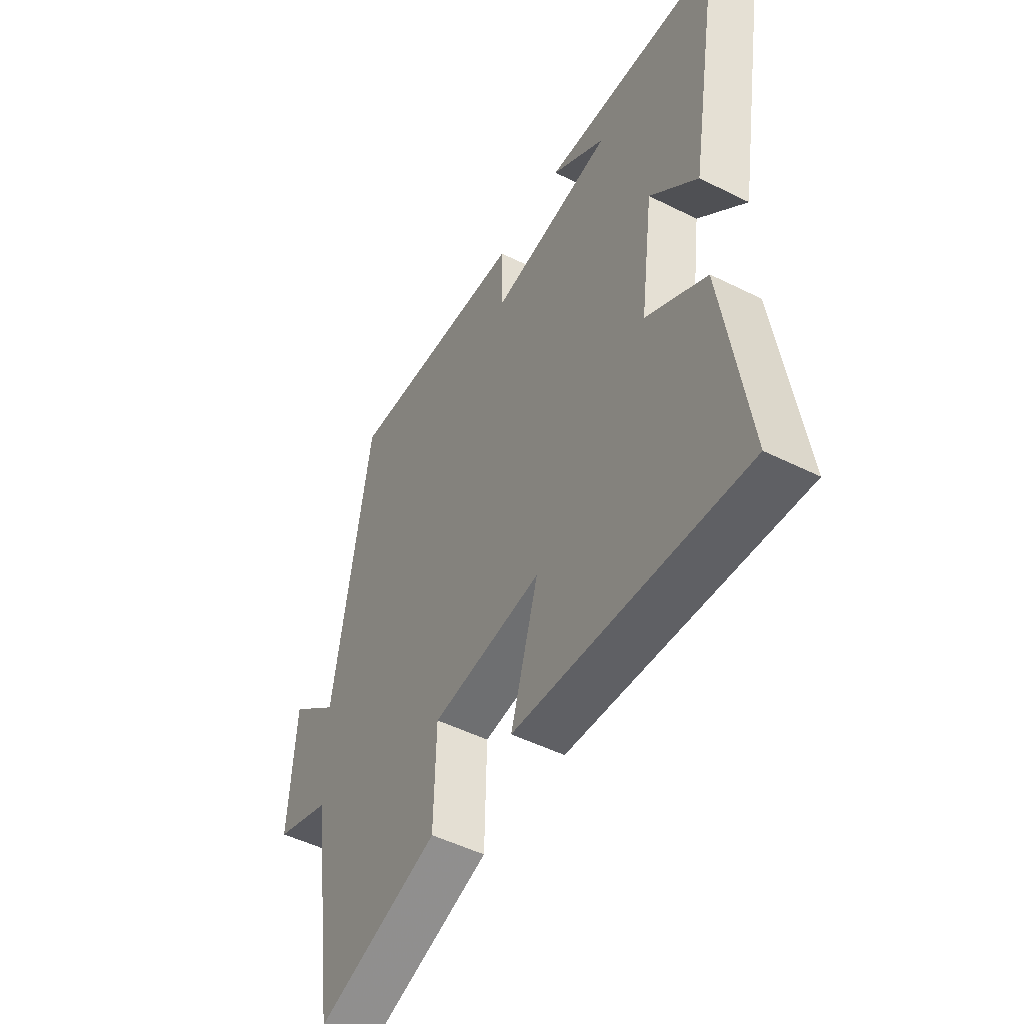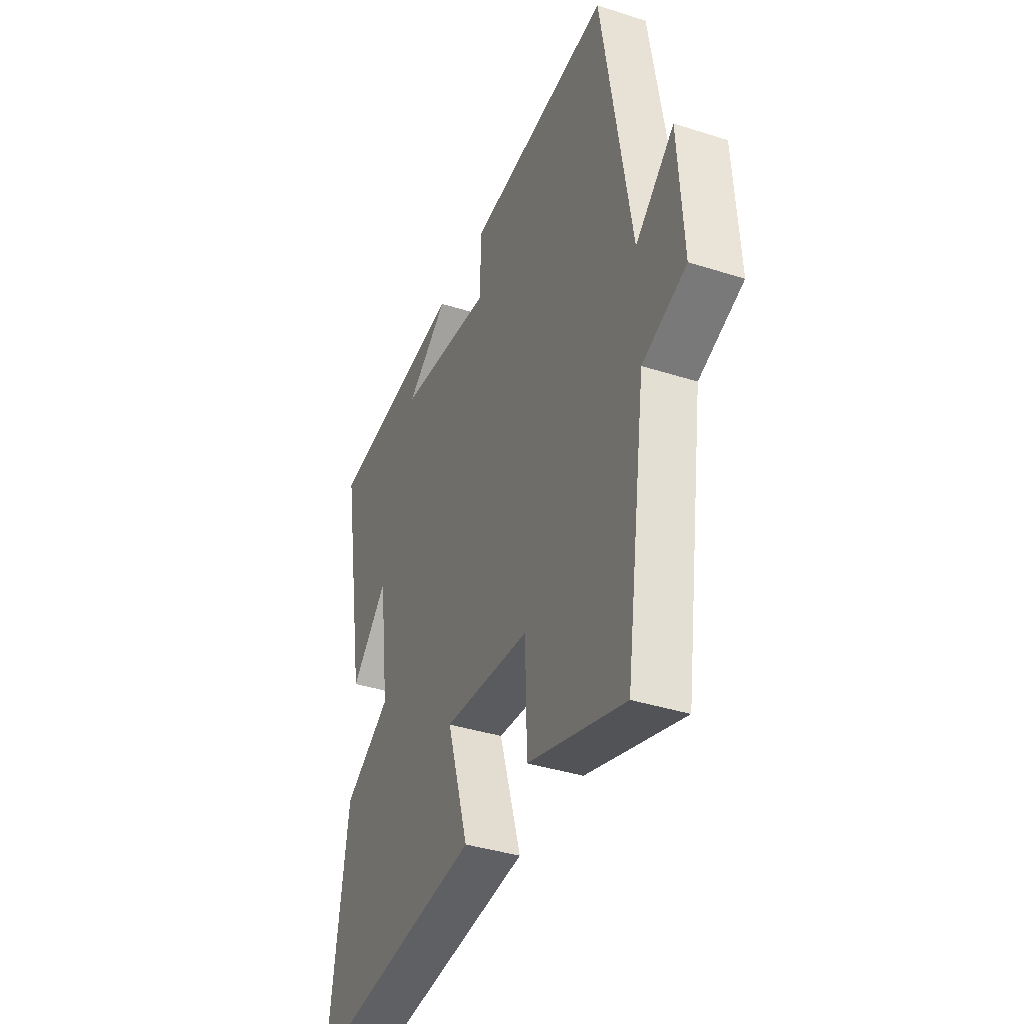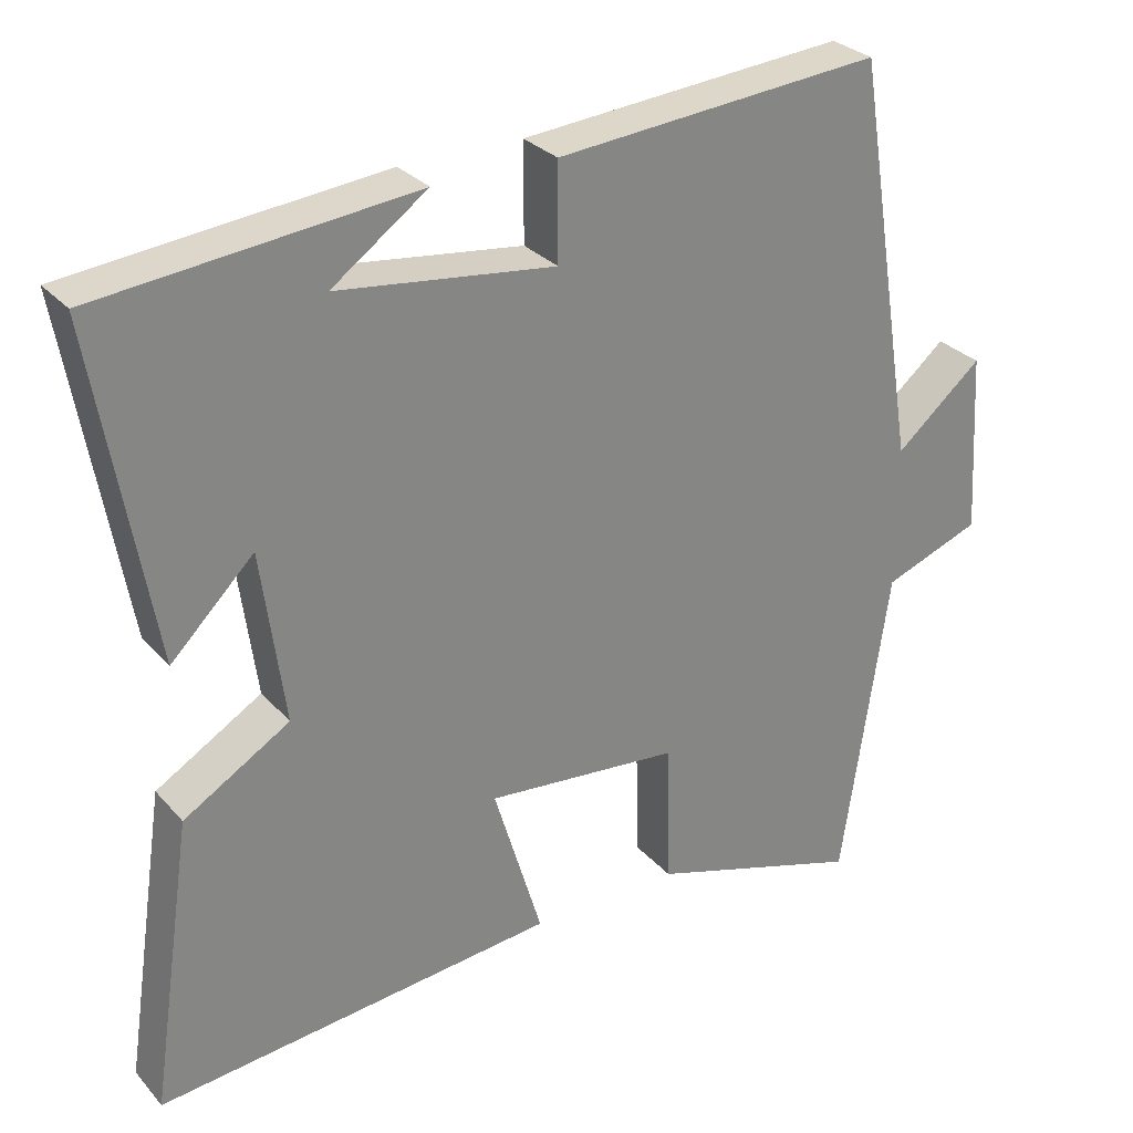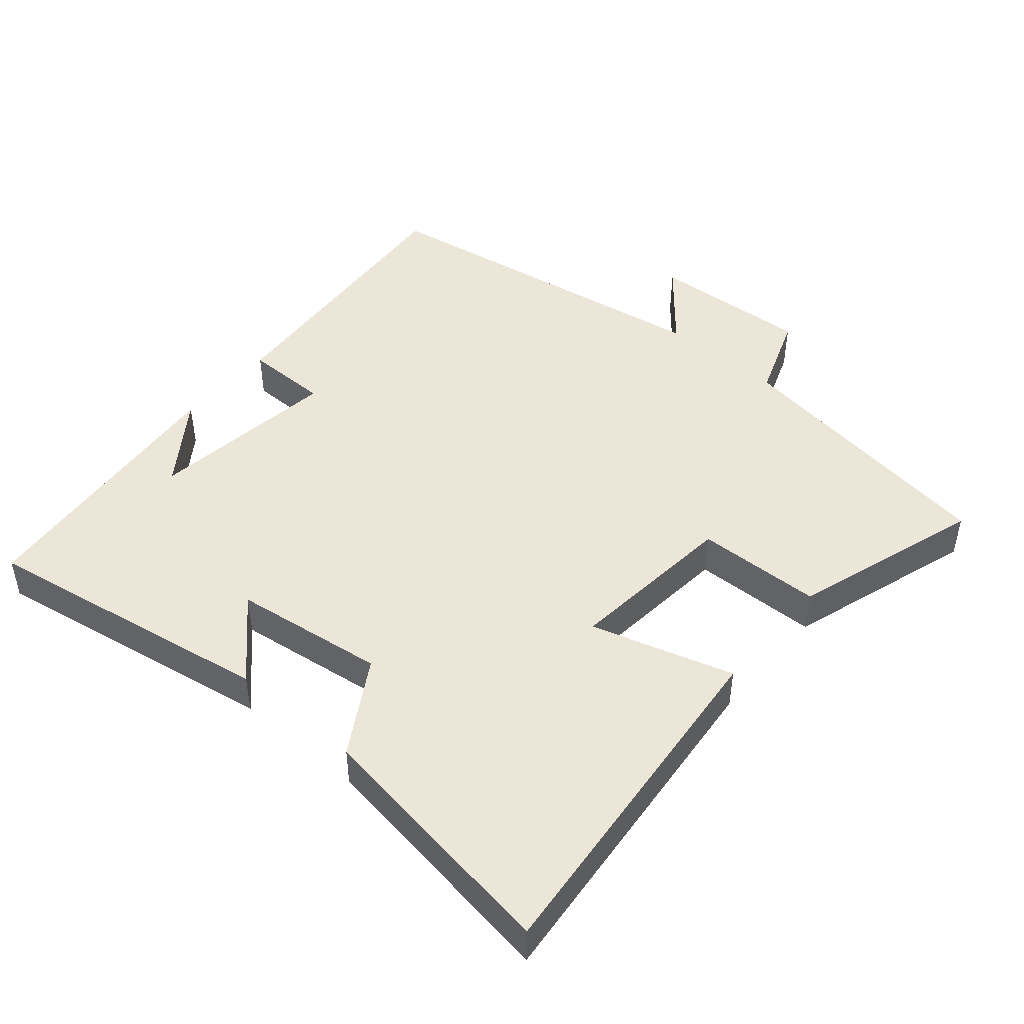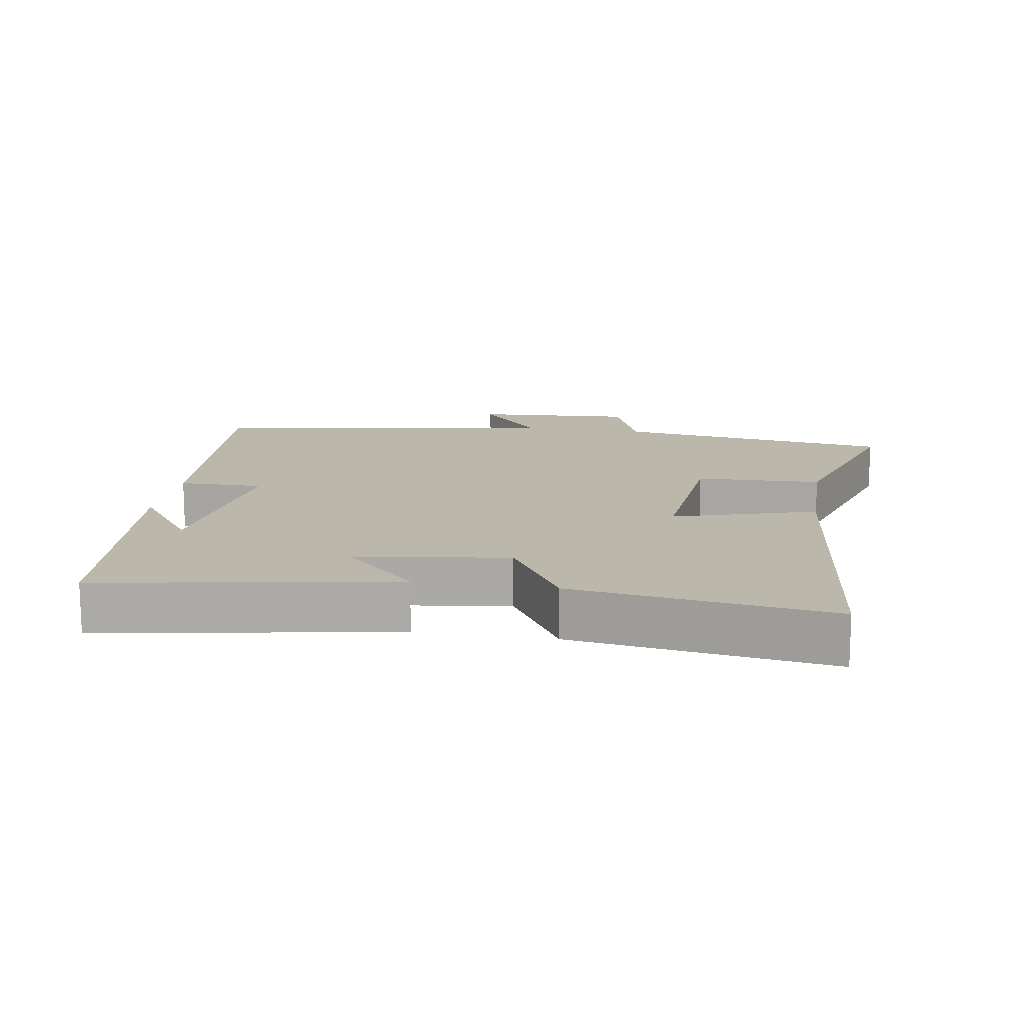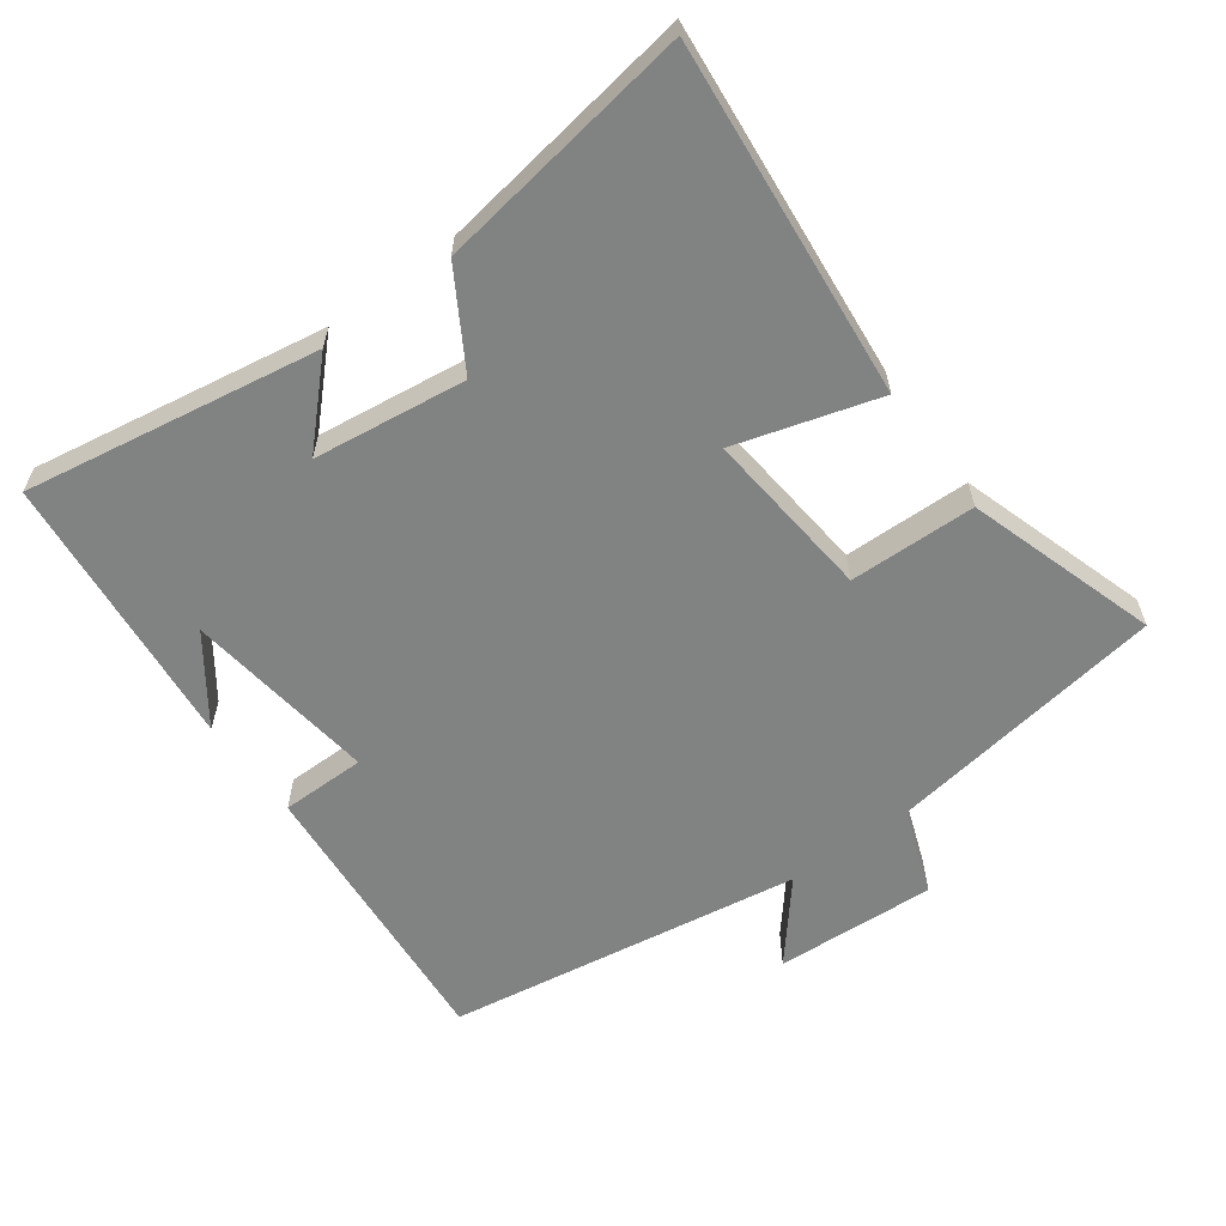
<metadata>
{"format":"obj","ext":"obj","renderer":"f3d","projection":"perspective","resolution":1024,"background":"white","views":[{"elev":-49.6,"azim":61.1,"up":"+Z"},{"elev":-38.4,"azim":-112.0,"up":"+Z"},{"elev":29.1,"azim":147.2,"up":"+Z"},{"elev":46.5,"azim":130.6,"up":"+Y"},{"elev":14.3,"azim":99.0,"up":"+Y"},{"elev":-60.6,"azim":126.4,"up":"+Y"}]}
</metadata>
<code>
v 0.574 0.07 0.459
v 0.5 0.07 0.027
v 0.392 0.07 0.134
v 0.362 0.07 -0.09
v 0.5 0.07 -0.173
v 0.556 0.07 -0.551
v 0.035 0.07 -0.5
v 0.098 0.07 -0.29
v -0.154 0.07 -0.314
v -0.159 0.07 -0.5
v -0.439 0.07 -0.588
v -0.5 0.07 -0.176
v -0.627 0.07 -0.129
v -0.613 0.07 0.107
v -0.5 0.07 0.012
v -0.416 0.07 0.535
v 0.007 0.07 0.5
v 0.007 0.07 0.375
v 0.289 0.07 0.411
v 0.165 0.07 0.5
v 0.574 0 0.459
v 0.5 0 0.027
v 0.392 0 0.134
v 0.362 0 -0.09
v 0.5 0 -0.173
v 0.556 0 -0.551
v 0.035 0 -0.5
v 0.098 0 -0.29
v -0.154 0 -0.314
v -0.159 0 -0.5
v -0.439 0 -0.588
v -0.5 0 -0.176
v -0.627 0 -0.129
v -0.613 0 0.107
v -0.5 0 0.012
v -0.416 0 0.535
v 0.007 0 0.5
v 0.007 0 0.375
v 0.289 0 0.411
v 0.165 0 0.5
f 19 20 1
f 15 16 17 18
f 15 18 19
f 12 13 14 15
f 9 10 11 12
f 8 9 12 15
f 5 6 7 8
f 4 5 8 15
f 3 4 15 19
f 1 2 3 19
f 21 40 39
f 38 37 36 35
f 39 38 35
f 35 34 33 32
f 32 31 30 29
f 35 32 29 28
f 28 27 26 25
f 35 28 25 24
f 39 35 24 23
f 39 23 22 21
f 1 21 22 2
f 2 22 23 3
f 3 23 24 4
f 4 24 25 5
f 5 25 26 6
f 6 26 27 7
f 7 27 28 8
f 8 28 29 9
f 9 29 30 10
f 10 30 31 11
f 11 31 32 12
f 12 32 33 13
f 13 33 34 14
f 14 34 35 15
f 15 35 36 16
f 16 36 37 17
f 17 37 38 18
f 18 38 39 19
f 19 39 40 20
f 20 40 21 1

</code>
